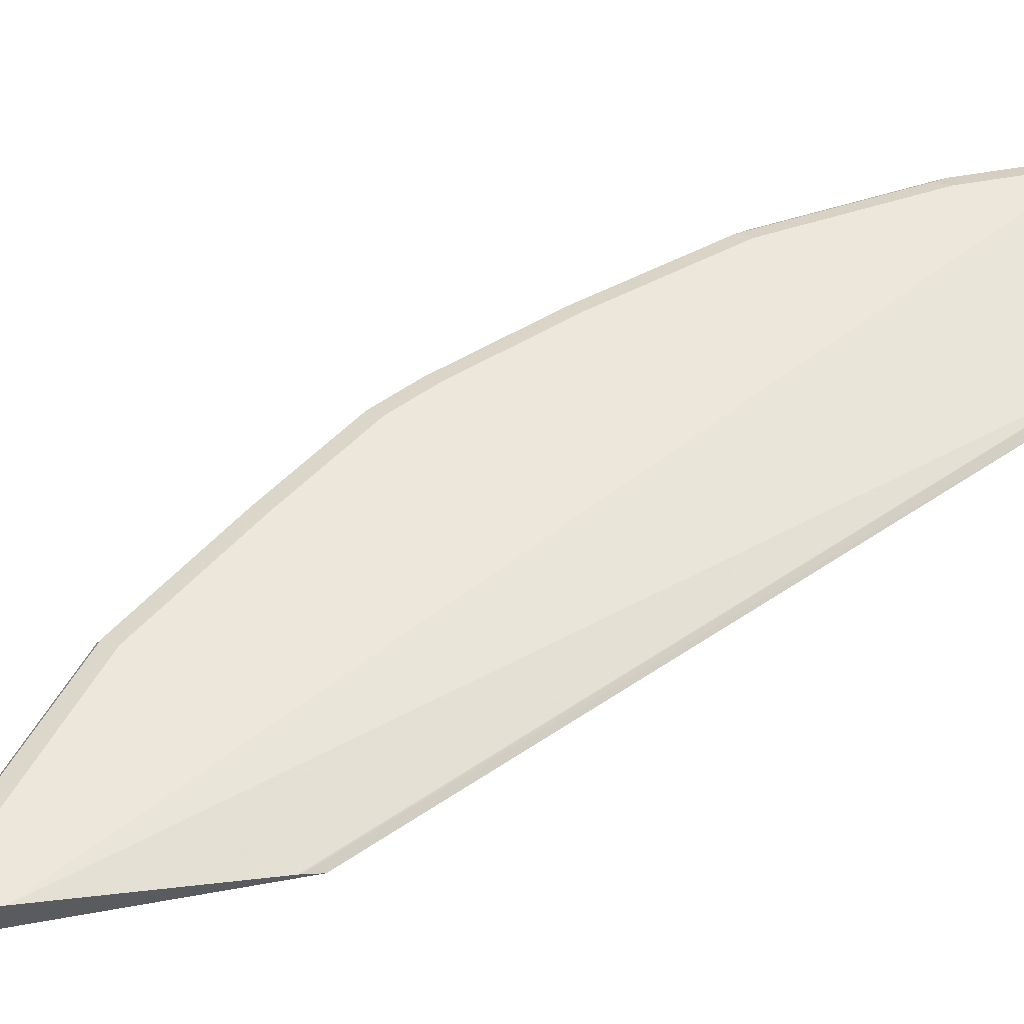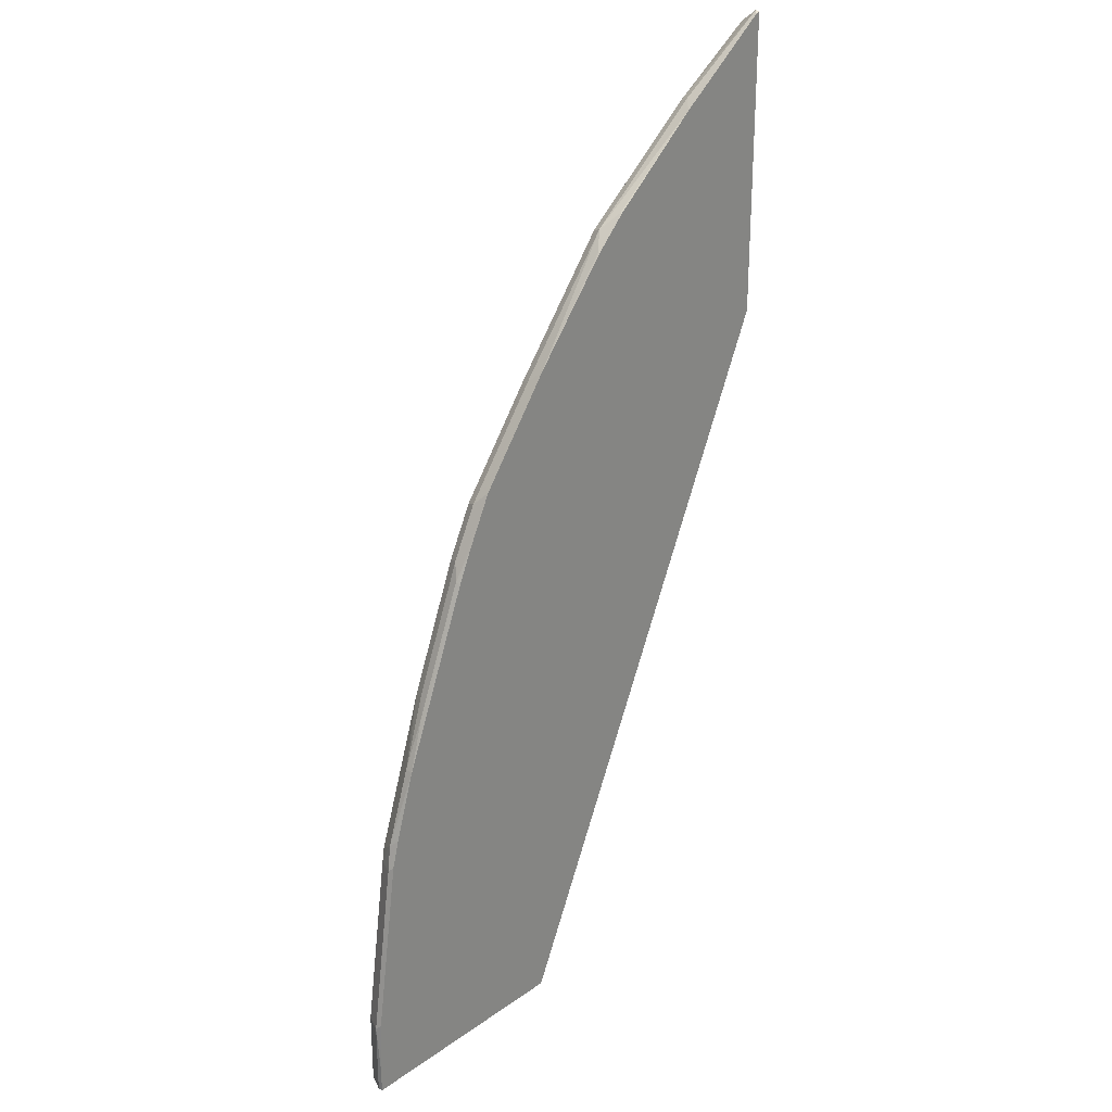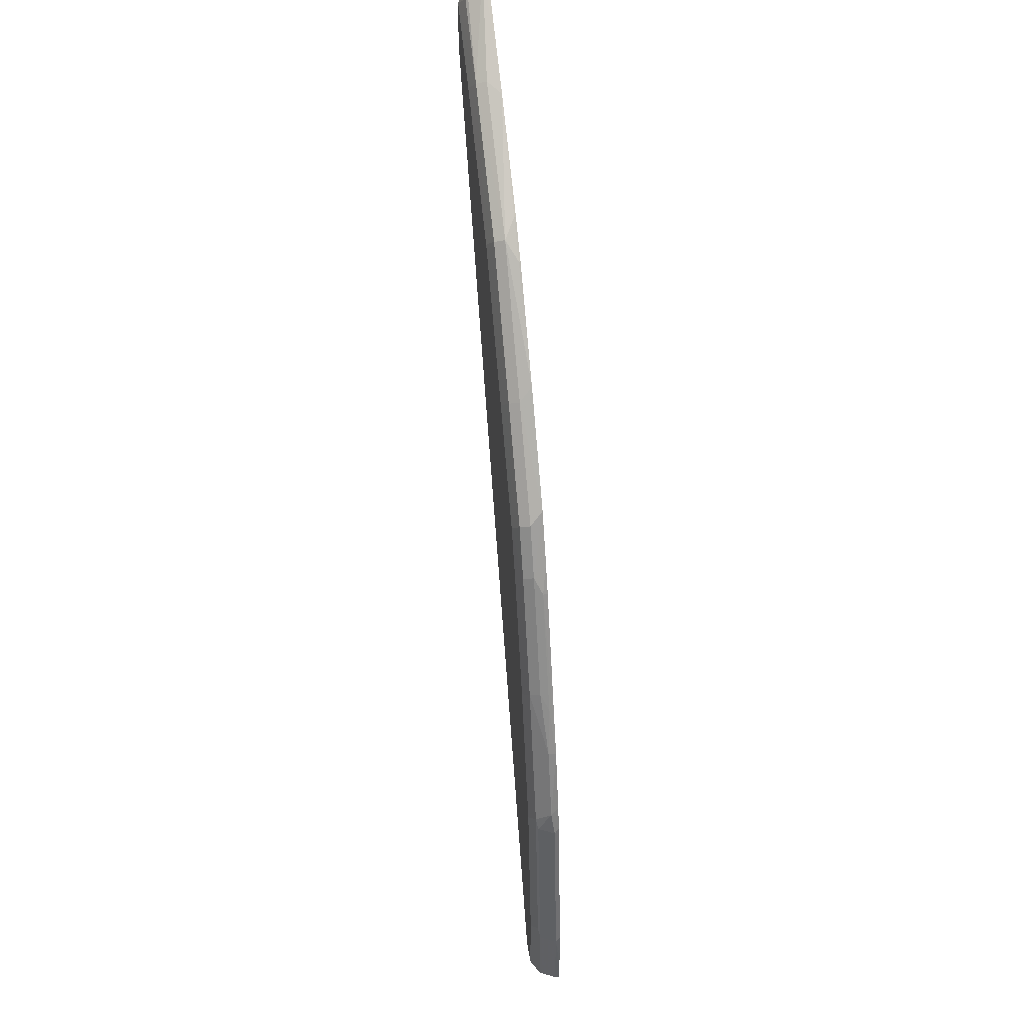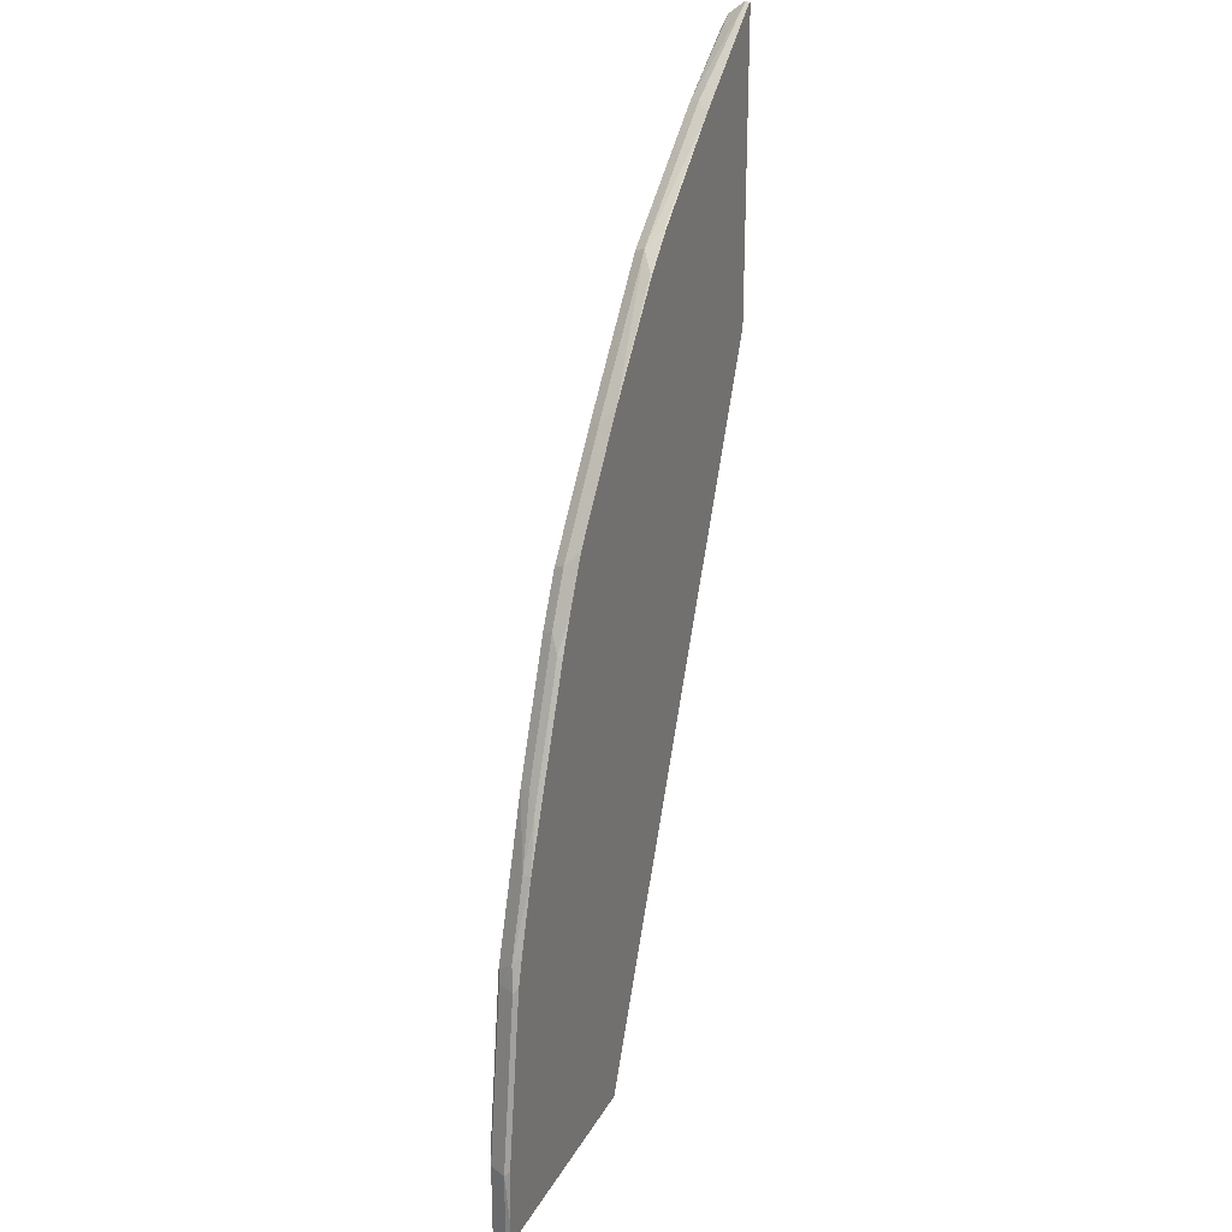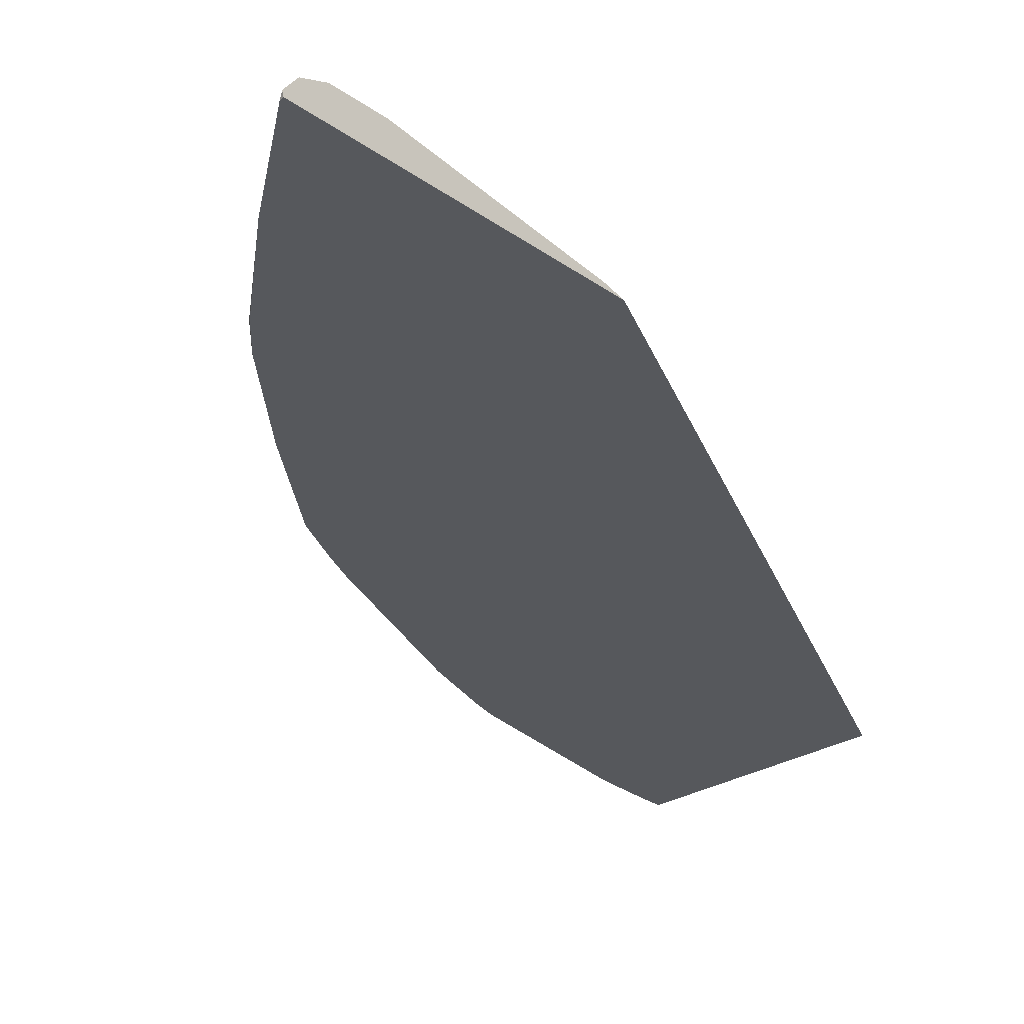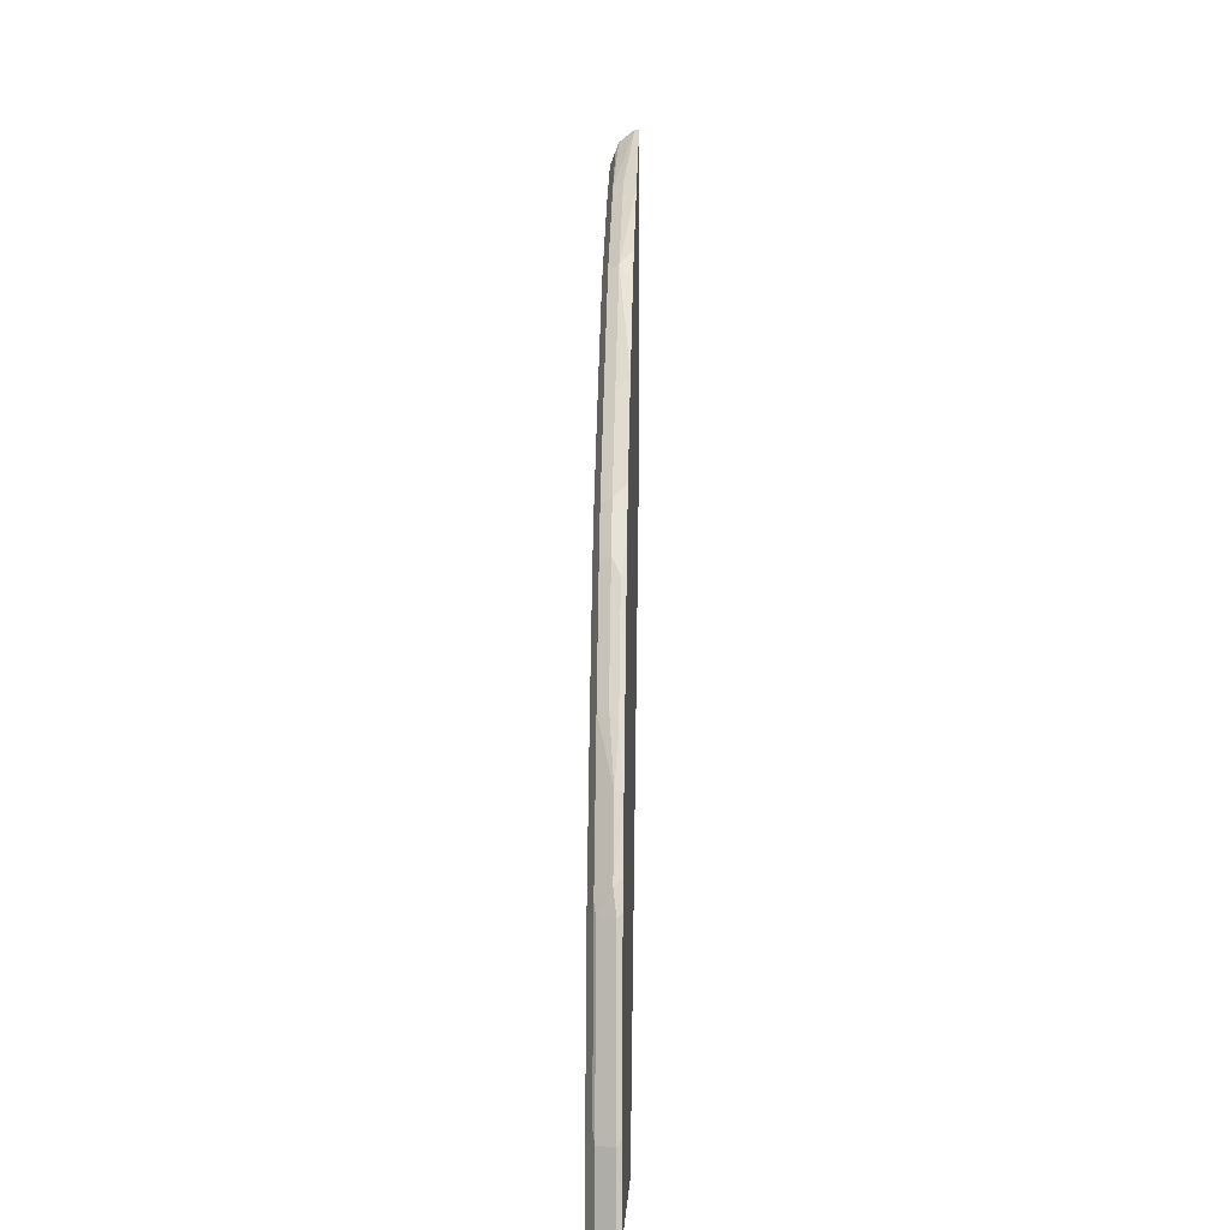
<metadata>
{"format":"obj","ext":"obj","renderer":"f3d","projection":"perspective","resolution":1024,"background":"white","views":[{"elev":53.0,"azim":78.9,"up":"+Y"},{"elev":26.7,"azim":-47.5,"up":"+Z"},{"elev":45.9,"azim":-98.3,"up":"+Z"},{"elev":25.6,"azim":-67.1,"up":"+Z"},{"elev":-28.1,"azim":43.0,"up":"+Y"},{"elev":-0.7,"azim":-88.0,"up":"+Z"}]}
</metadata>
<code>
v -0.8939 -0.3886 0.05833
v -0.8874 -0.3757 0.05833
v -0.8939 -0.3886 0.0002818
v -0.8939 -0.3924 0.0195
v -0.8931 -0.3924 0.03813
v -0.892 -0.3924 0.06208
v -0.8744 -0.3886 0.1944
v -0.8841 -0.3741 0.06809
v -0.8744 -0.3692 0.05833
v -0.8874 -0.3757 0.0002818
v -0.868 -0.3757 0.1944
v -0.8939 -0.3924 0.0002818
v -0.8726 -0.3924 0.1981
v -0.8671 -0.3924 0.2187
v -0.8696 -0.3862 0.2138
v -0.8647 -0.3741 0.2041
v -0.855 -0.3692 0.1944
v -0.8744 -0.3692 0.0002818
v -0.7115 -0.3924 0.0002818
v -0.8507 -0.3924 0.2711
v -0.8502 -0.3862 0.2721
v -0.8453 -0.3741 0.2623
v -0.8259 -0.3741 0.3207
v -0.8161 -0.3692 0.3109
v -0.855 -0.3692 0.0002818
v -0.4668 -0.3924 0.5287
v -0.7184 -0.3889 0.0002818
v -0.4668 -0.389 0.5422
v -0.8356 -0.3886 0.3109
v -0.796 -0.3924 0.4073
v -0.7967 -0.3886 0.408
v -0.8291 -0.3822 0.3239
v -0.7902 -0.3822 0.421
v -0.787 -0.3741 0.4178
v -0.7773 -0.3692 0.408
v -0.719 -0.3886 0.0002818
v -0.4668 -0.3692 0.6995
v -0.4668 -0.3924 0.7665
v -0.4668 -0.3886 0.5441
v -0.7851 -0.3924 0.4312
v -0.7657 -0.3924 0.4701
v -0.7708 -0.3822 0.4598
v -0.7675 -0.3741 0.4566
v -0.7578 -0.3692 0.4469
v -0.4668 -0.3692 0.719
v -0.4668 -0.389 0.7674
v -0.4701 -0.3924 0.7657
v -0.7125 -0.3822 0.5376
v -0.7074 -0.3924 0.5478
v -0.7093 -0.3741 0.5344
v -0.6996 -0.3692 0.5246
v -0.4858 -0.3692 0.719
v -0.4668 -0.3694 0.7384
v -0.4668 -0.3764 0.7575
v -0.5344 -0.3741 0.7093
v -0.5377 -0.3822 0.7125
v -0.5479 -0.3924 0.7074
v -0.6348 -0.3822 0.6348
v -0.6458 -0.3924 0.6218
v -0.6462 -0.3911 0.6218
v -0.6316 -0.3741 0.6315
v -0.6219 -0.3692 0.6218
v -0.5247 -0.3692 0.6995
v -0.4668 -0.3694 0.7388
v -0.4761 -0.3741 0.7481
v -0.6219 -0.3911 0.6461
v -0.6219 -0.3924 0.6457
f 26 46 38
f 27 36 28
f 28 36 39
f 29 31 33
f 29 33 32
f 30 40 31
f 31 41 33
f 33 41 42
f 33 43 34
f 34 43 44
f 34 44 35
f 36 37 39
f 31 40 41
f 33 42 43
f 26 28 39
f 26 64 54
f 26 53 64
f 26 45 53
f 26 37 45
f 26 39 37
f 38 46 47
f 25 37 36
f 23 35 24
f 23 34 35
f 23 33 34
f 23 32 33
f 21 32 23
f 21 29 32
f 20 31 29
f 26 54 46
f 41 48 42
f 46 56 57
f 42 48 50
f 20 30 31
f 60 67 66
f 59 67 60
f 58 60 66
f 57 66 67
f 57 58 66
f 56 58 57
f 55 58 56
f 55 61 58
f 55 62 61
f 55 63 62
f 55 64 63
f 55 65 64
f 54 65 55
f 41 49 48
f 54 64 65
f 50 62 51
f 50 61 62
f 50 58 61
f 49 60 58
f 49 59 60
f 48 58 50
f 48 49 58
f 46 57 47
f 46 55 56
f 46 54 55
f 45 52 53
f 44 50 51
f 43 50 44
f 42 50 43
f 52 63 53
f 53 63 64
f 20 29 21
f 19 27 28
f 4 49 41
f 4 59 49
f 4 67 59
f 4 57 67
f 4 47 57
f 4 38 47
f 4 26 38
f 4 19 26
f 4 12 19
f 3 19 12
f 3 27 19
f 3 36 27
f 3 25 36
f 3 18 25
f 3 10 18
f 2 18 10
f 2 9 18
f 2 8 9
f 1 11 2
f 1 7 11
f 1 13 7
f 1 6 13
f 1 5 6
f 1 4 5
f 1 12 4
f 1 3 12
f 1 10 3
f 1 2 10
f 19 28 26
f 4 41 40
f 4 40 30
f 2 11 8
f 4 20 14
f 17 23 24
f 4 30 20
f 17 22 23
f 16 22 17
f 15 22 16
f 15 23 22
f 15 21 23
f 15 20 21
f 11 15 16
f 9 25 18
f 9 37 25
f 9 45 37
f 9 52 45
f 9 63 52
f 14 20 15
f 7 14 15
f 4 6 5
f 7 13 14
f 7 15 11
f 8 11 16
f 9 62 63
f 4 14 13
f 8 16 17
f 9 17 24
f 9 24 35
f 9 35 44
f 9 44 51
f 9 51 62
f 8 17 9
f 4 13 6

</code>
